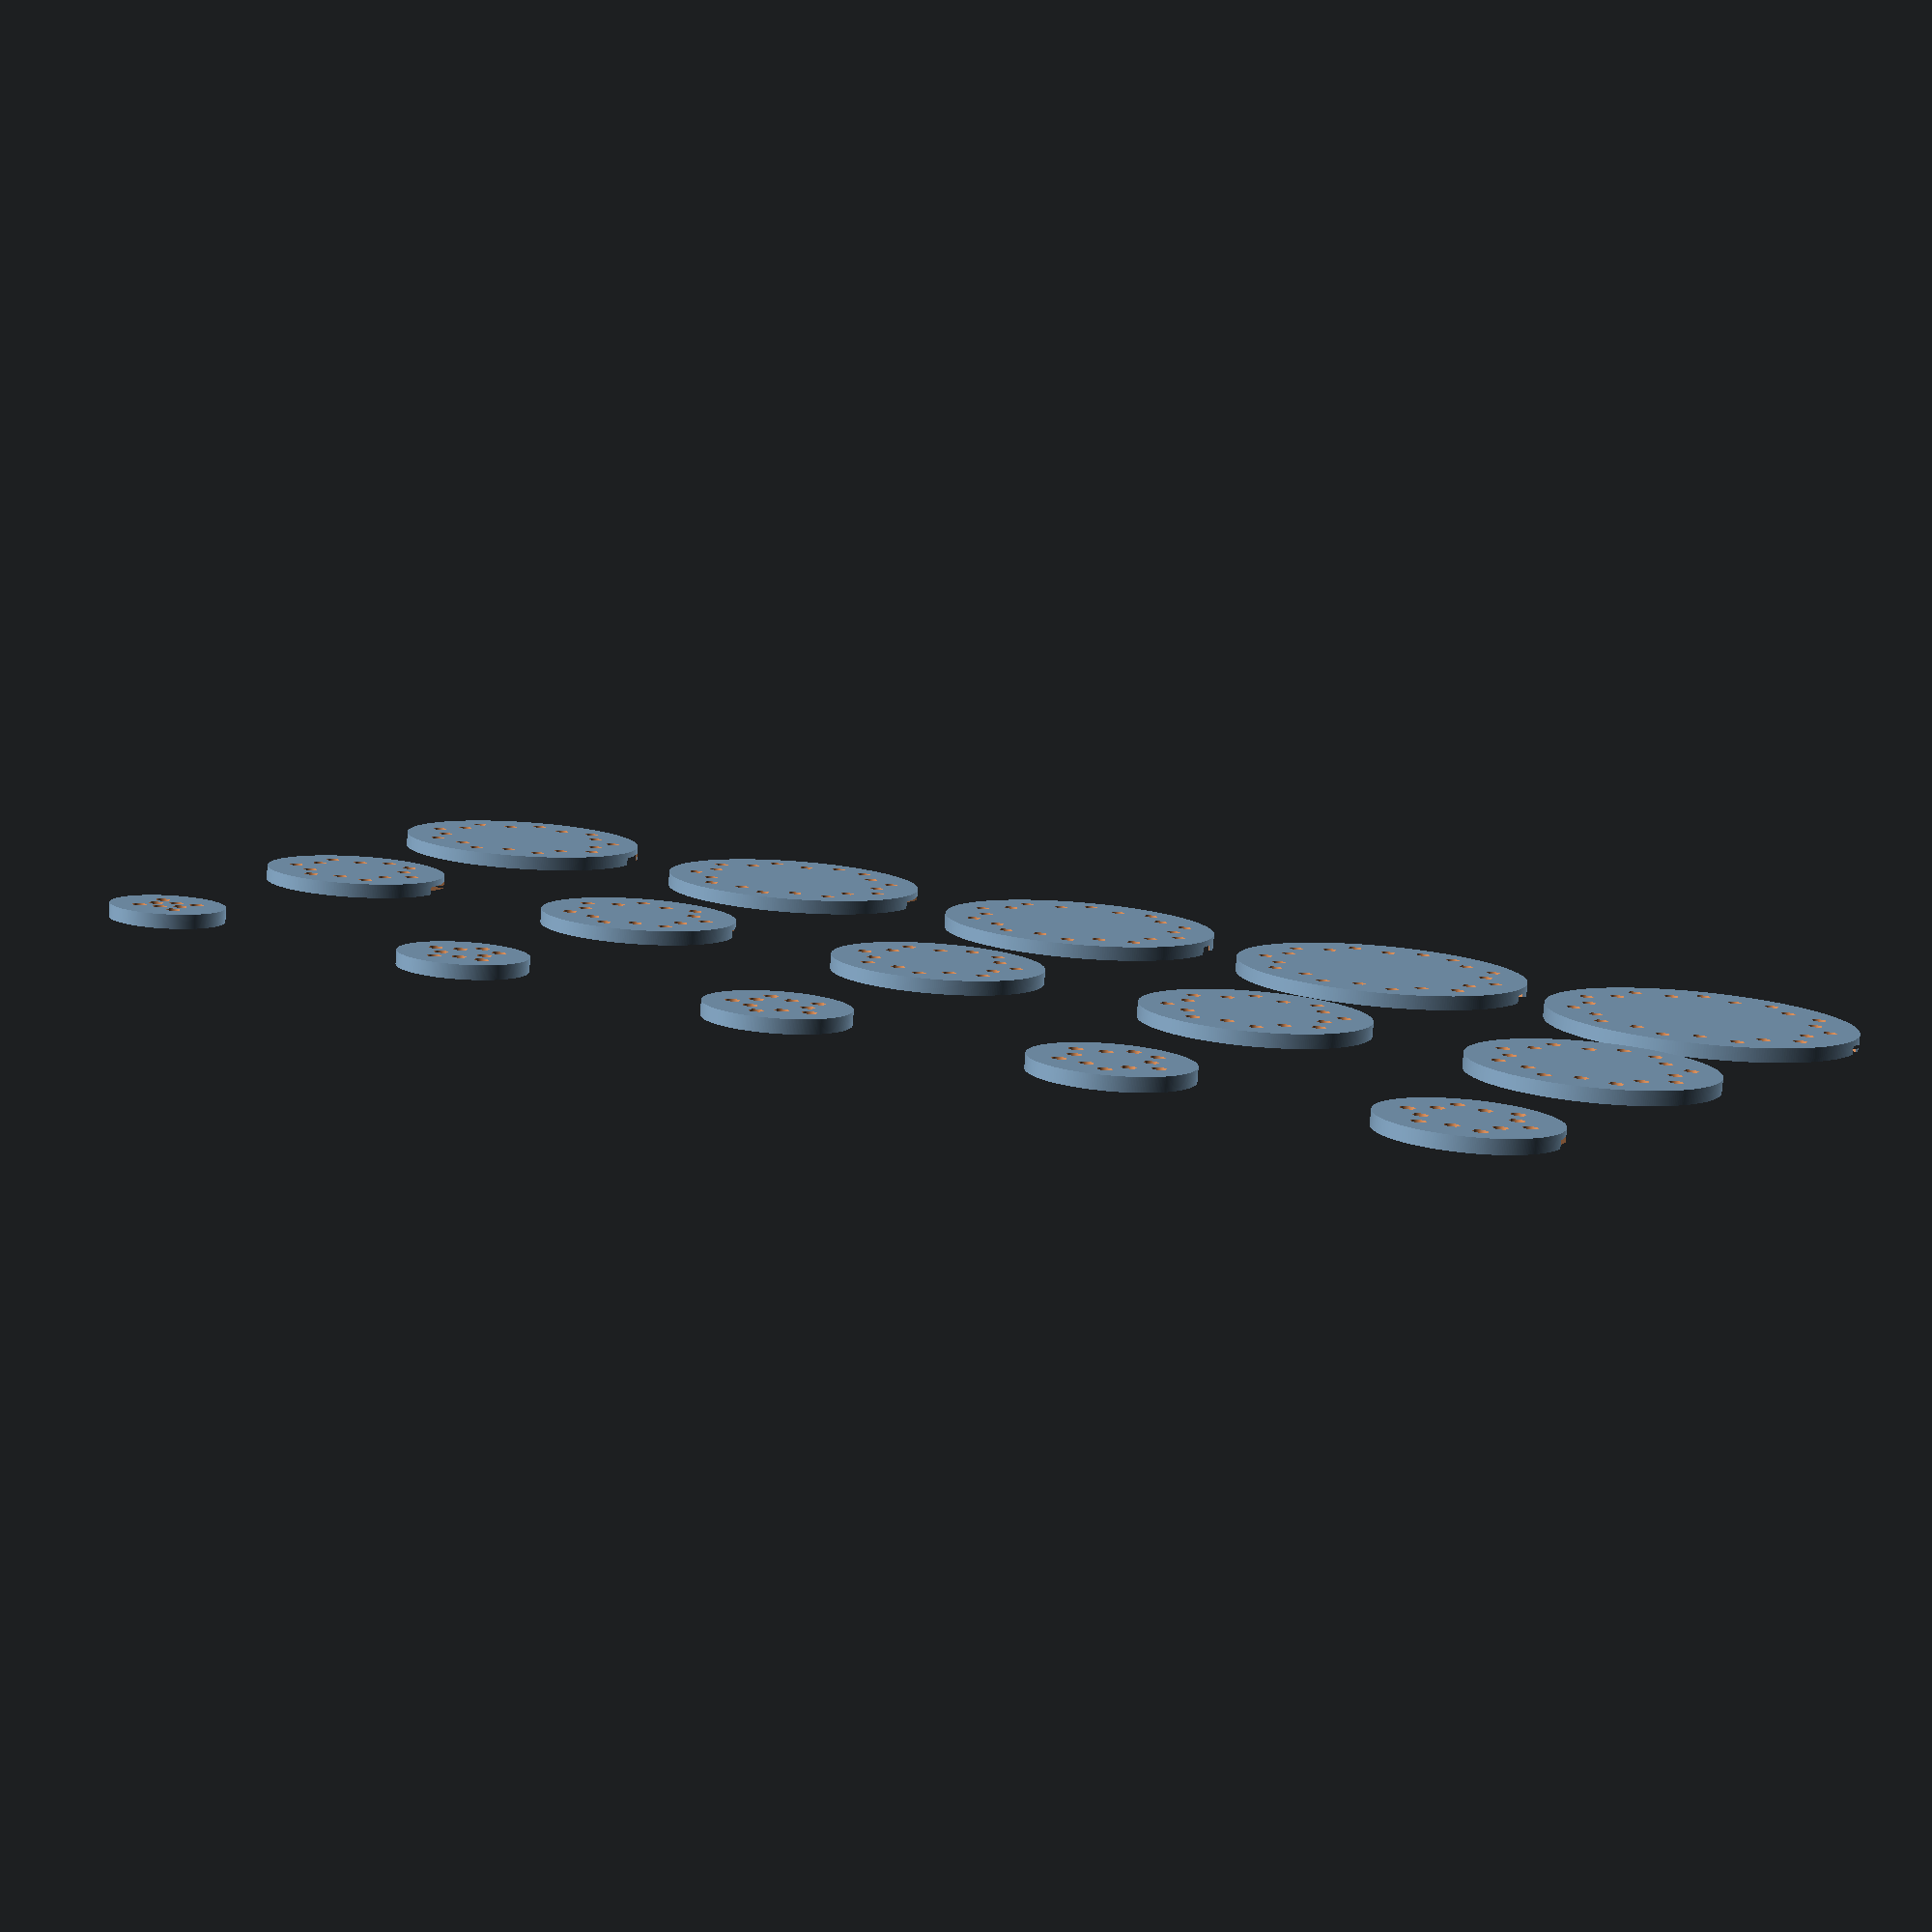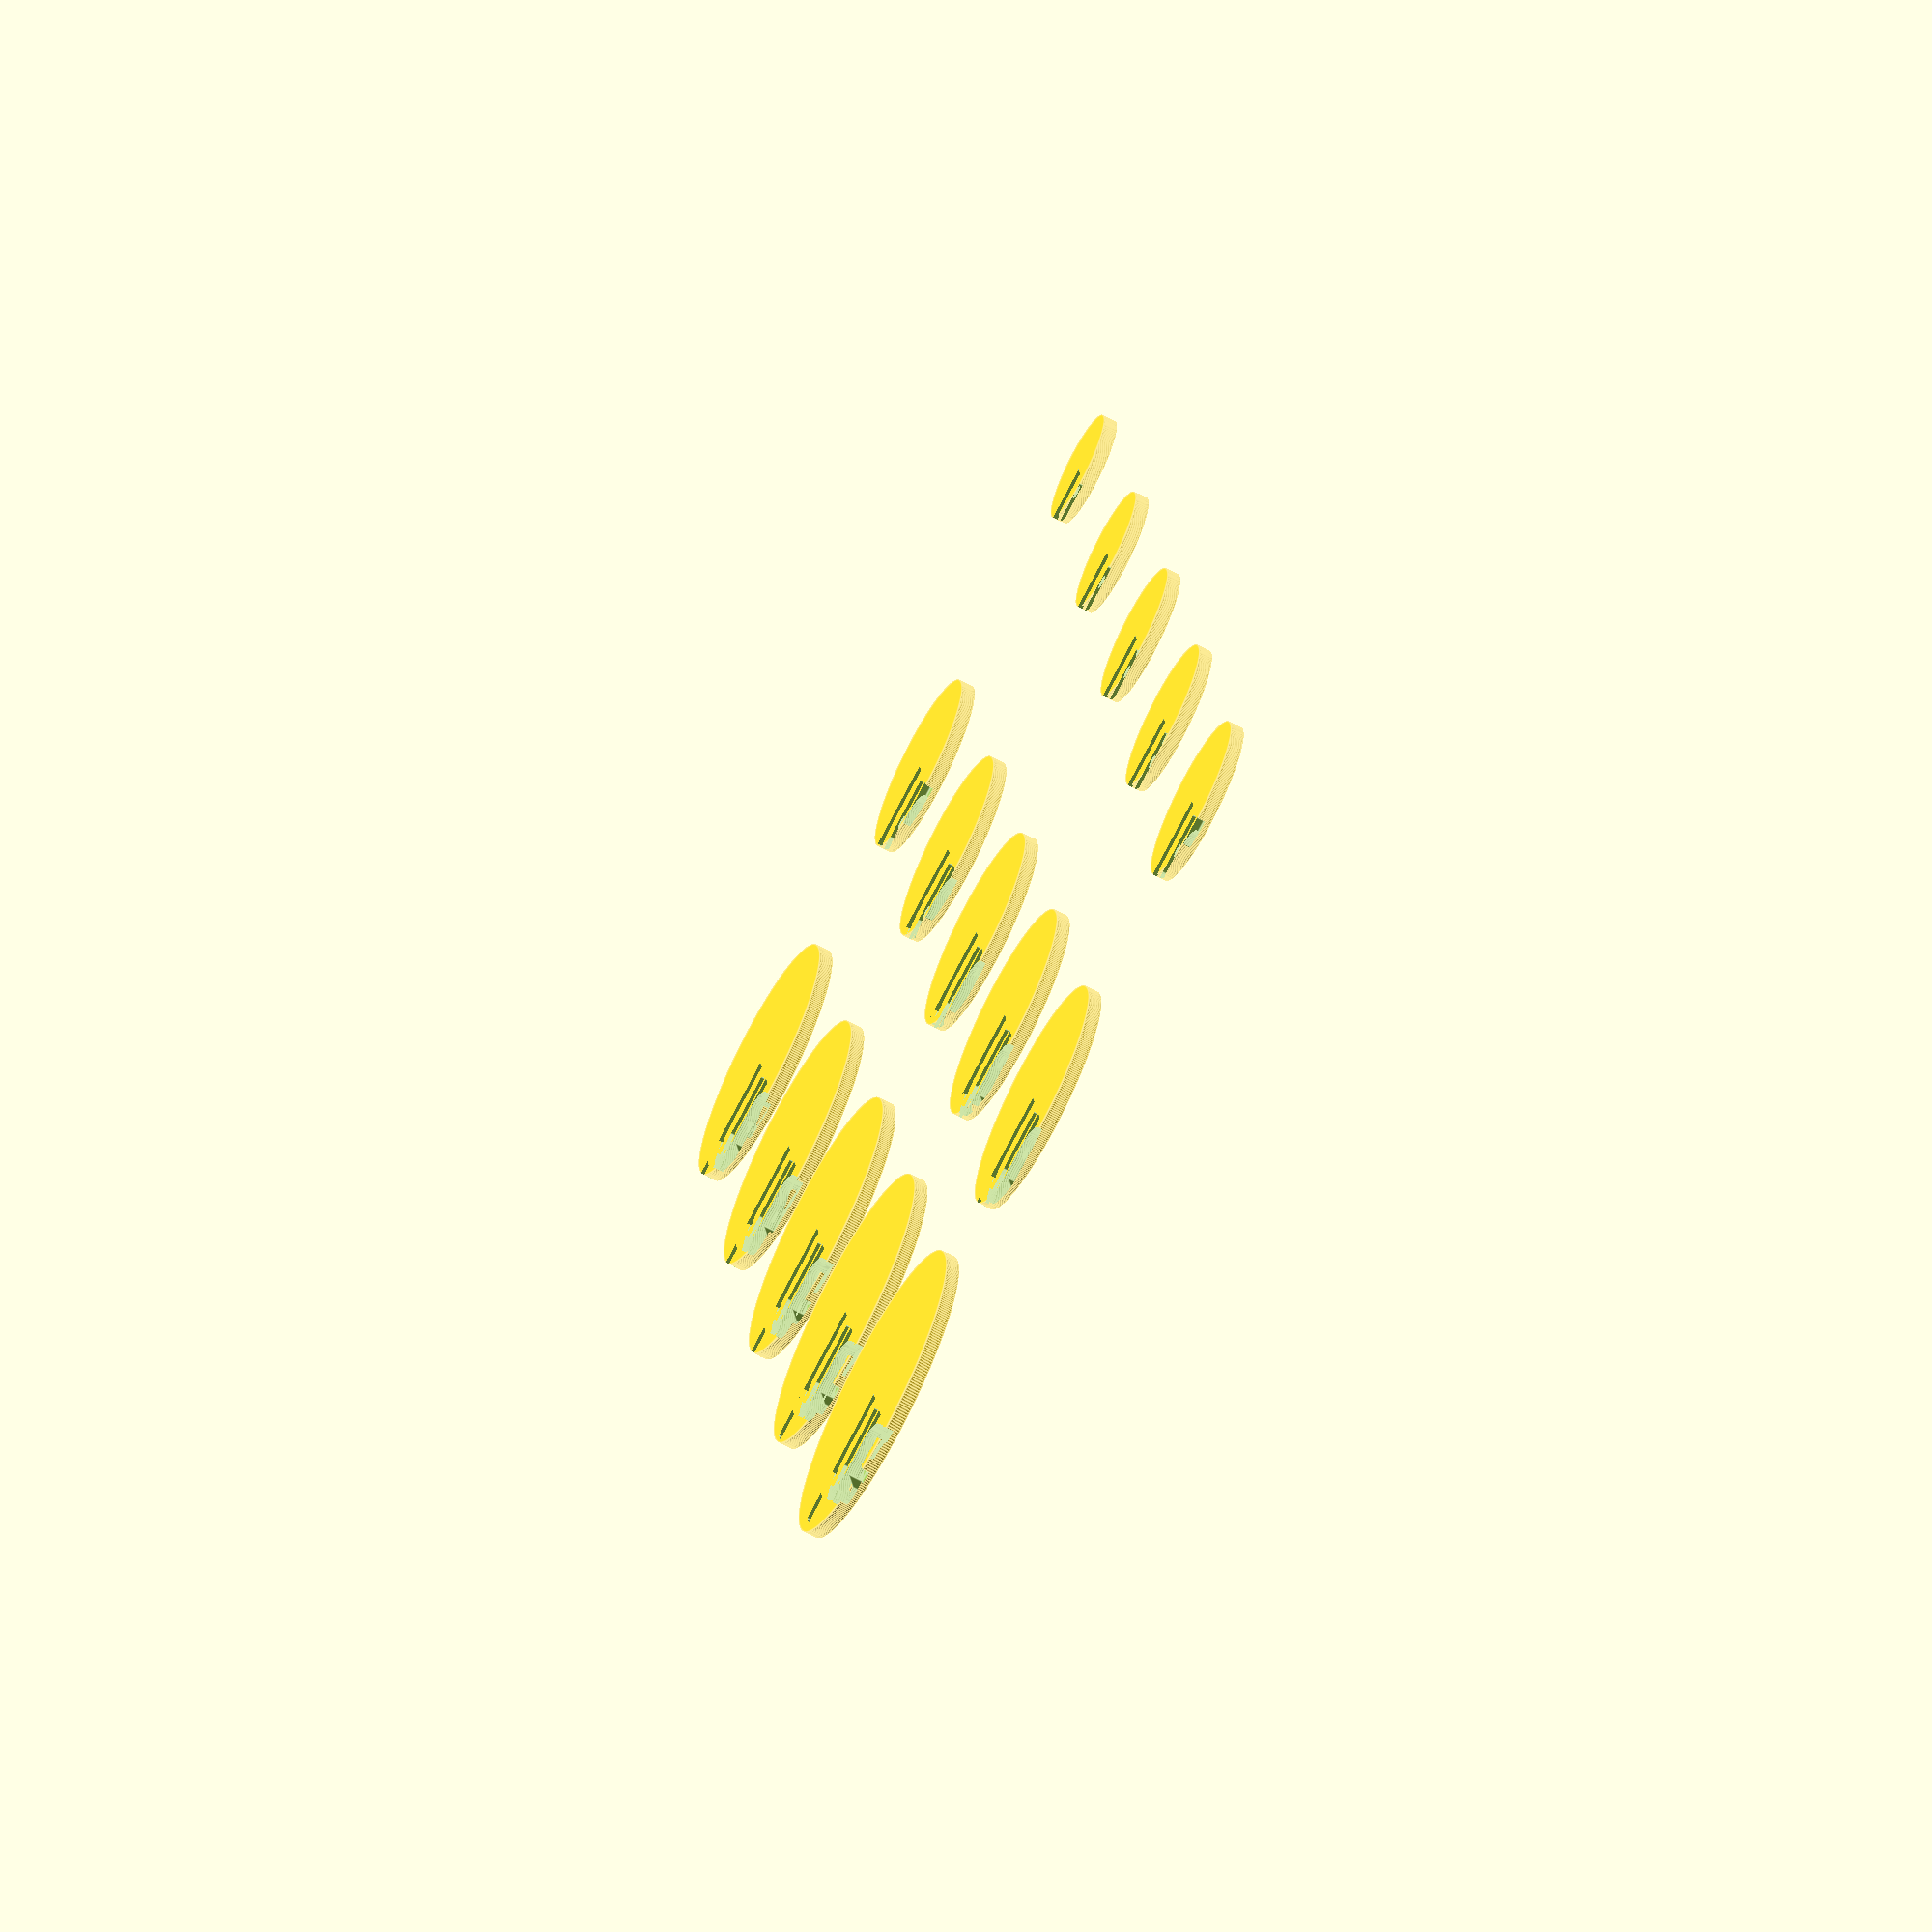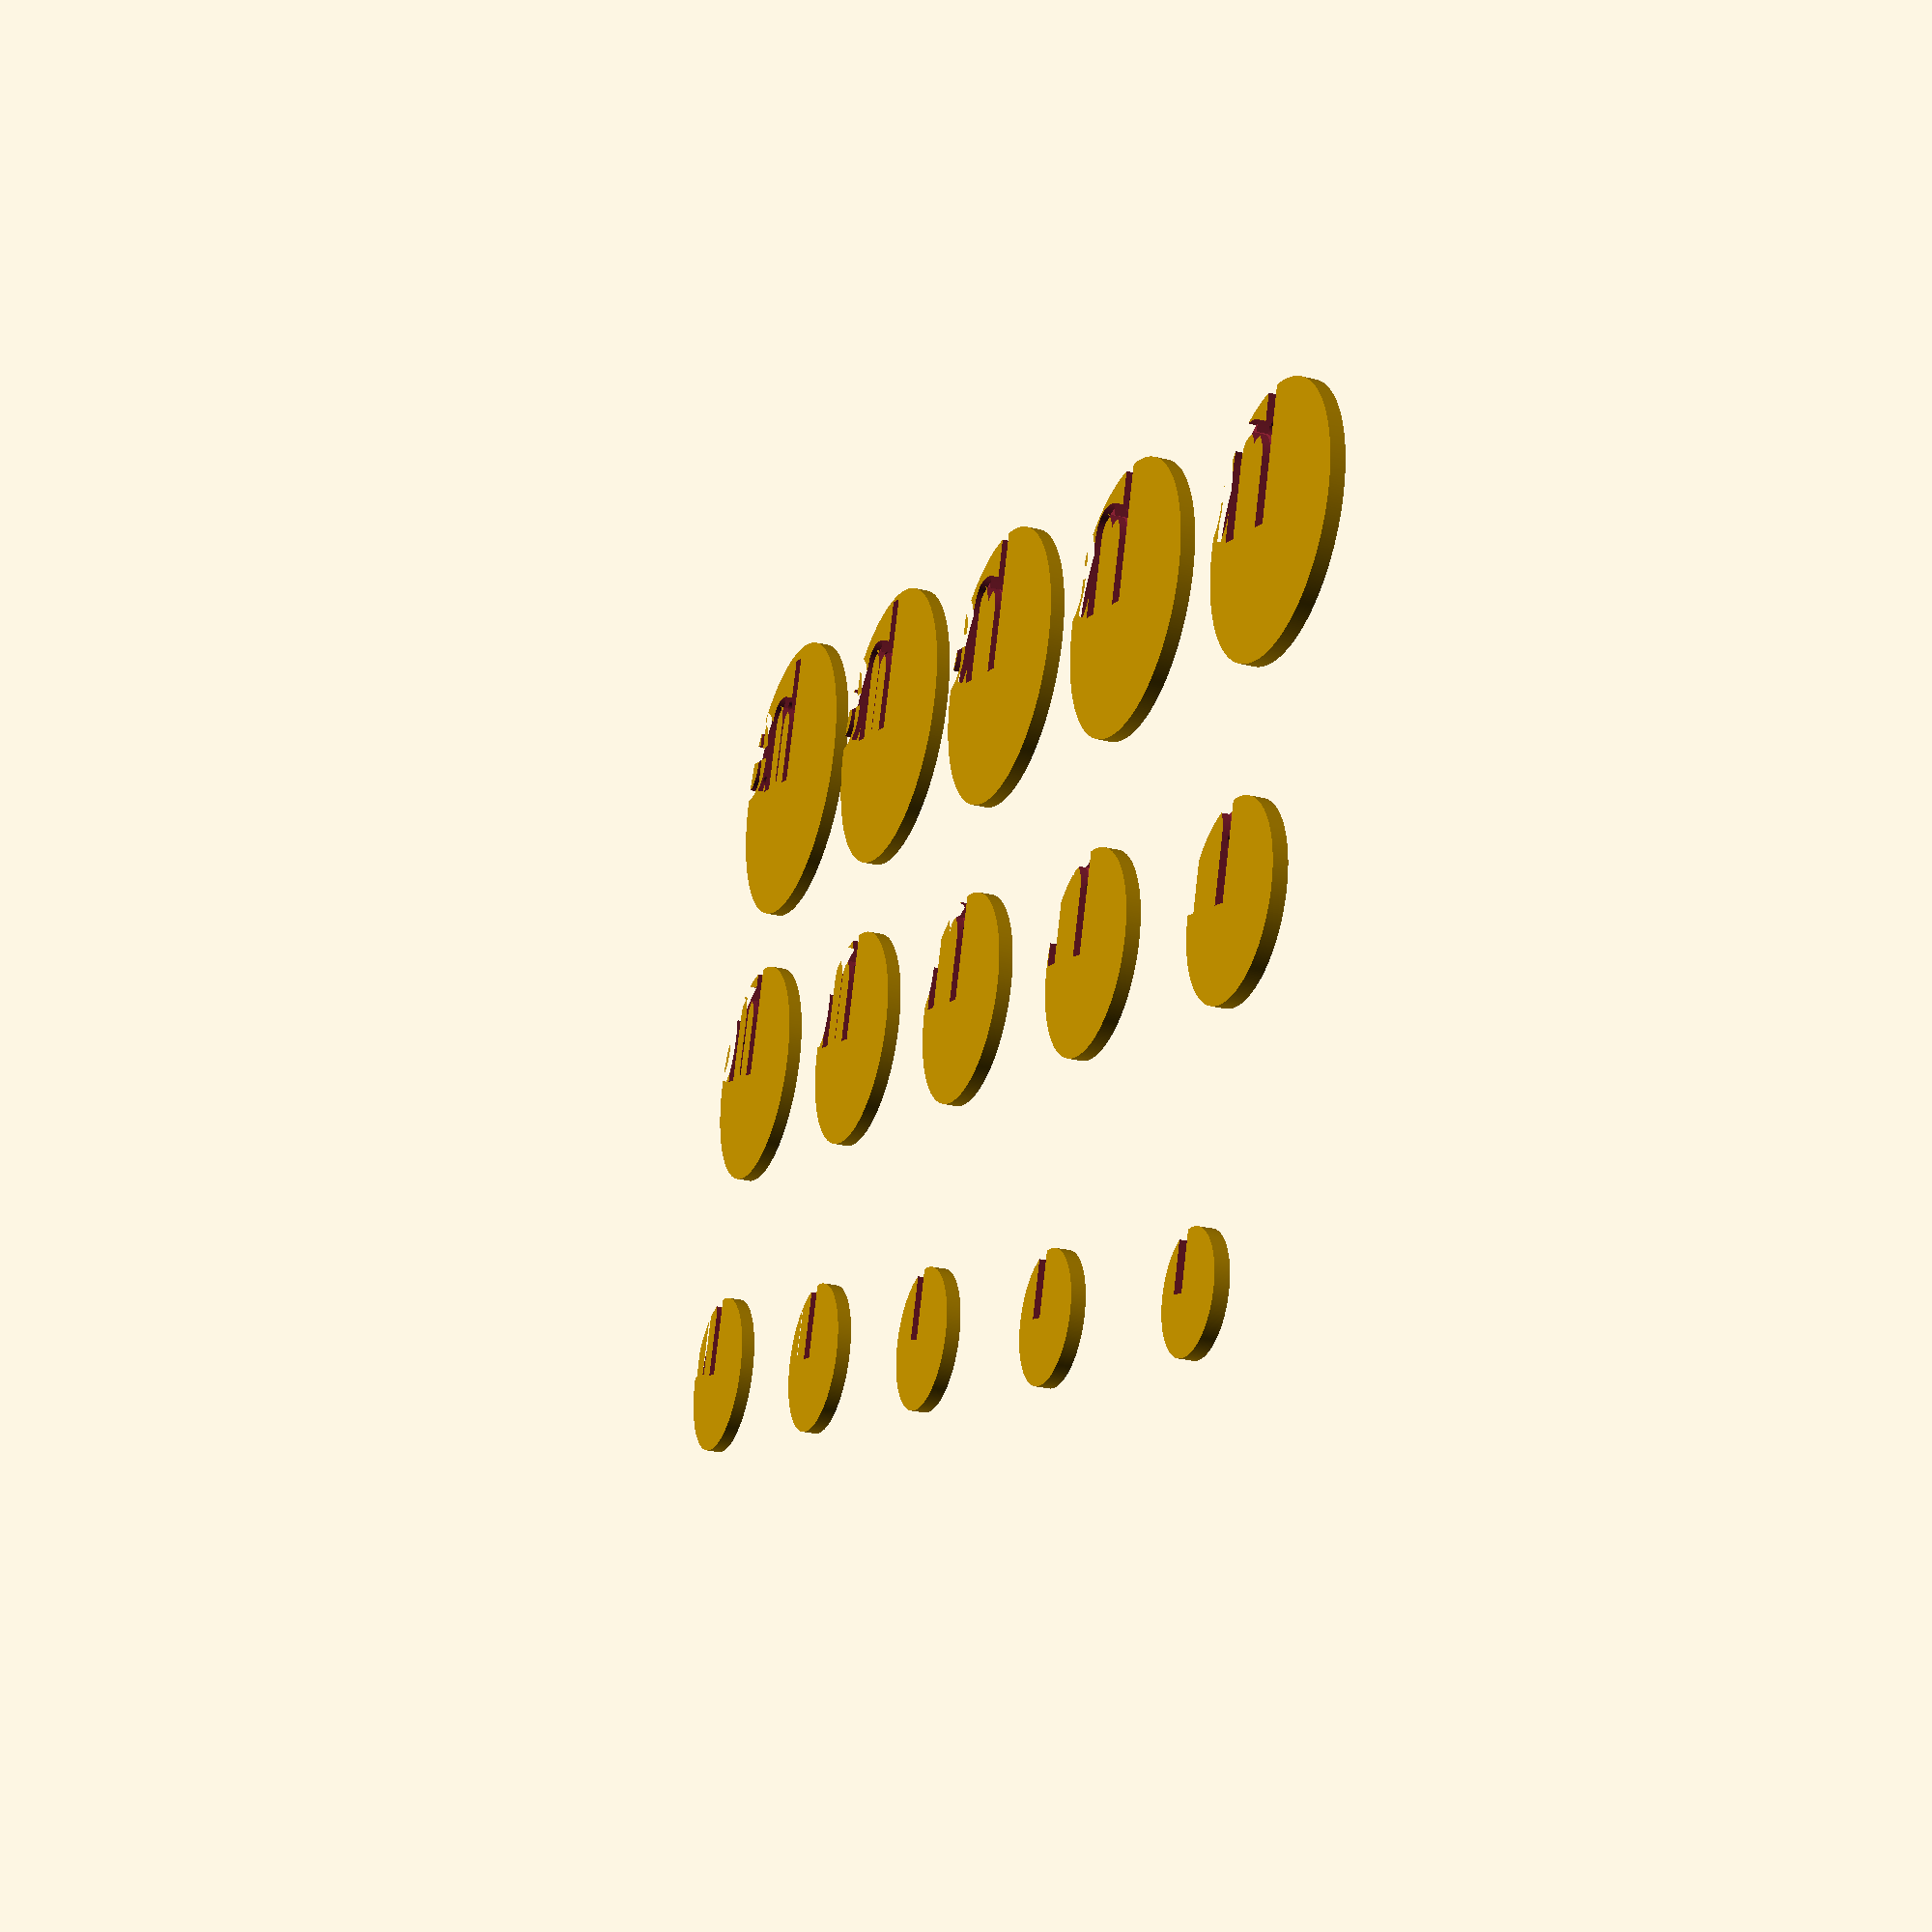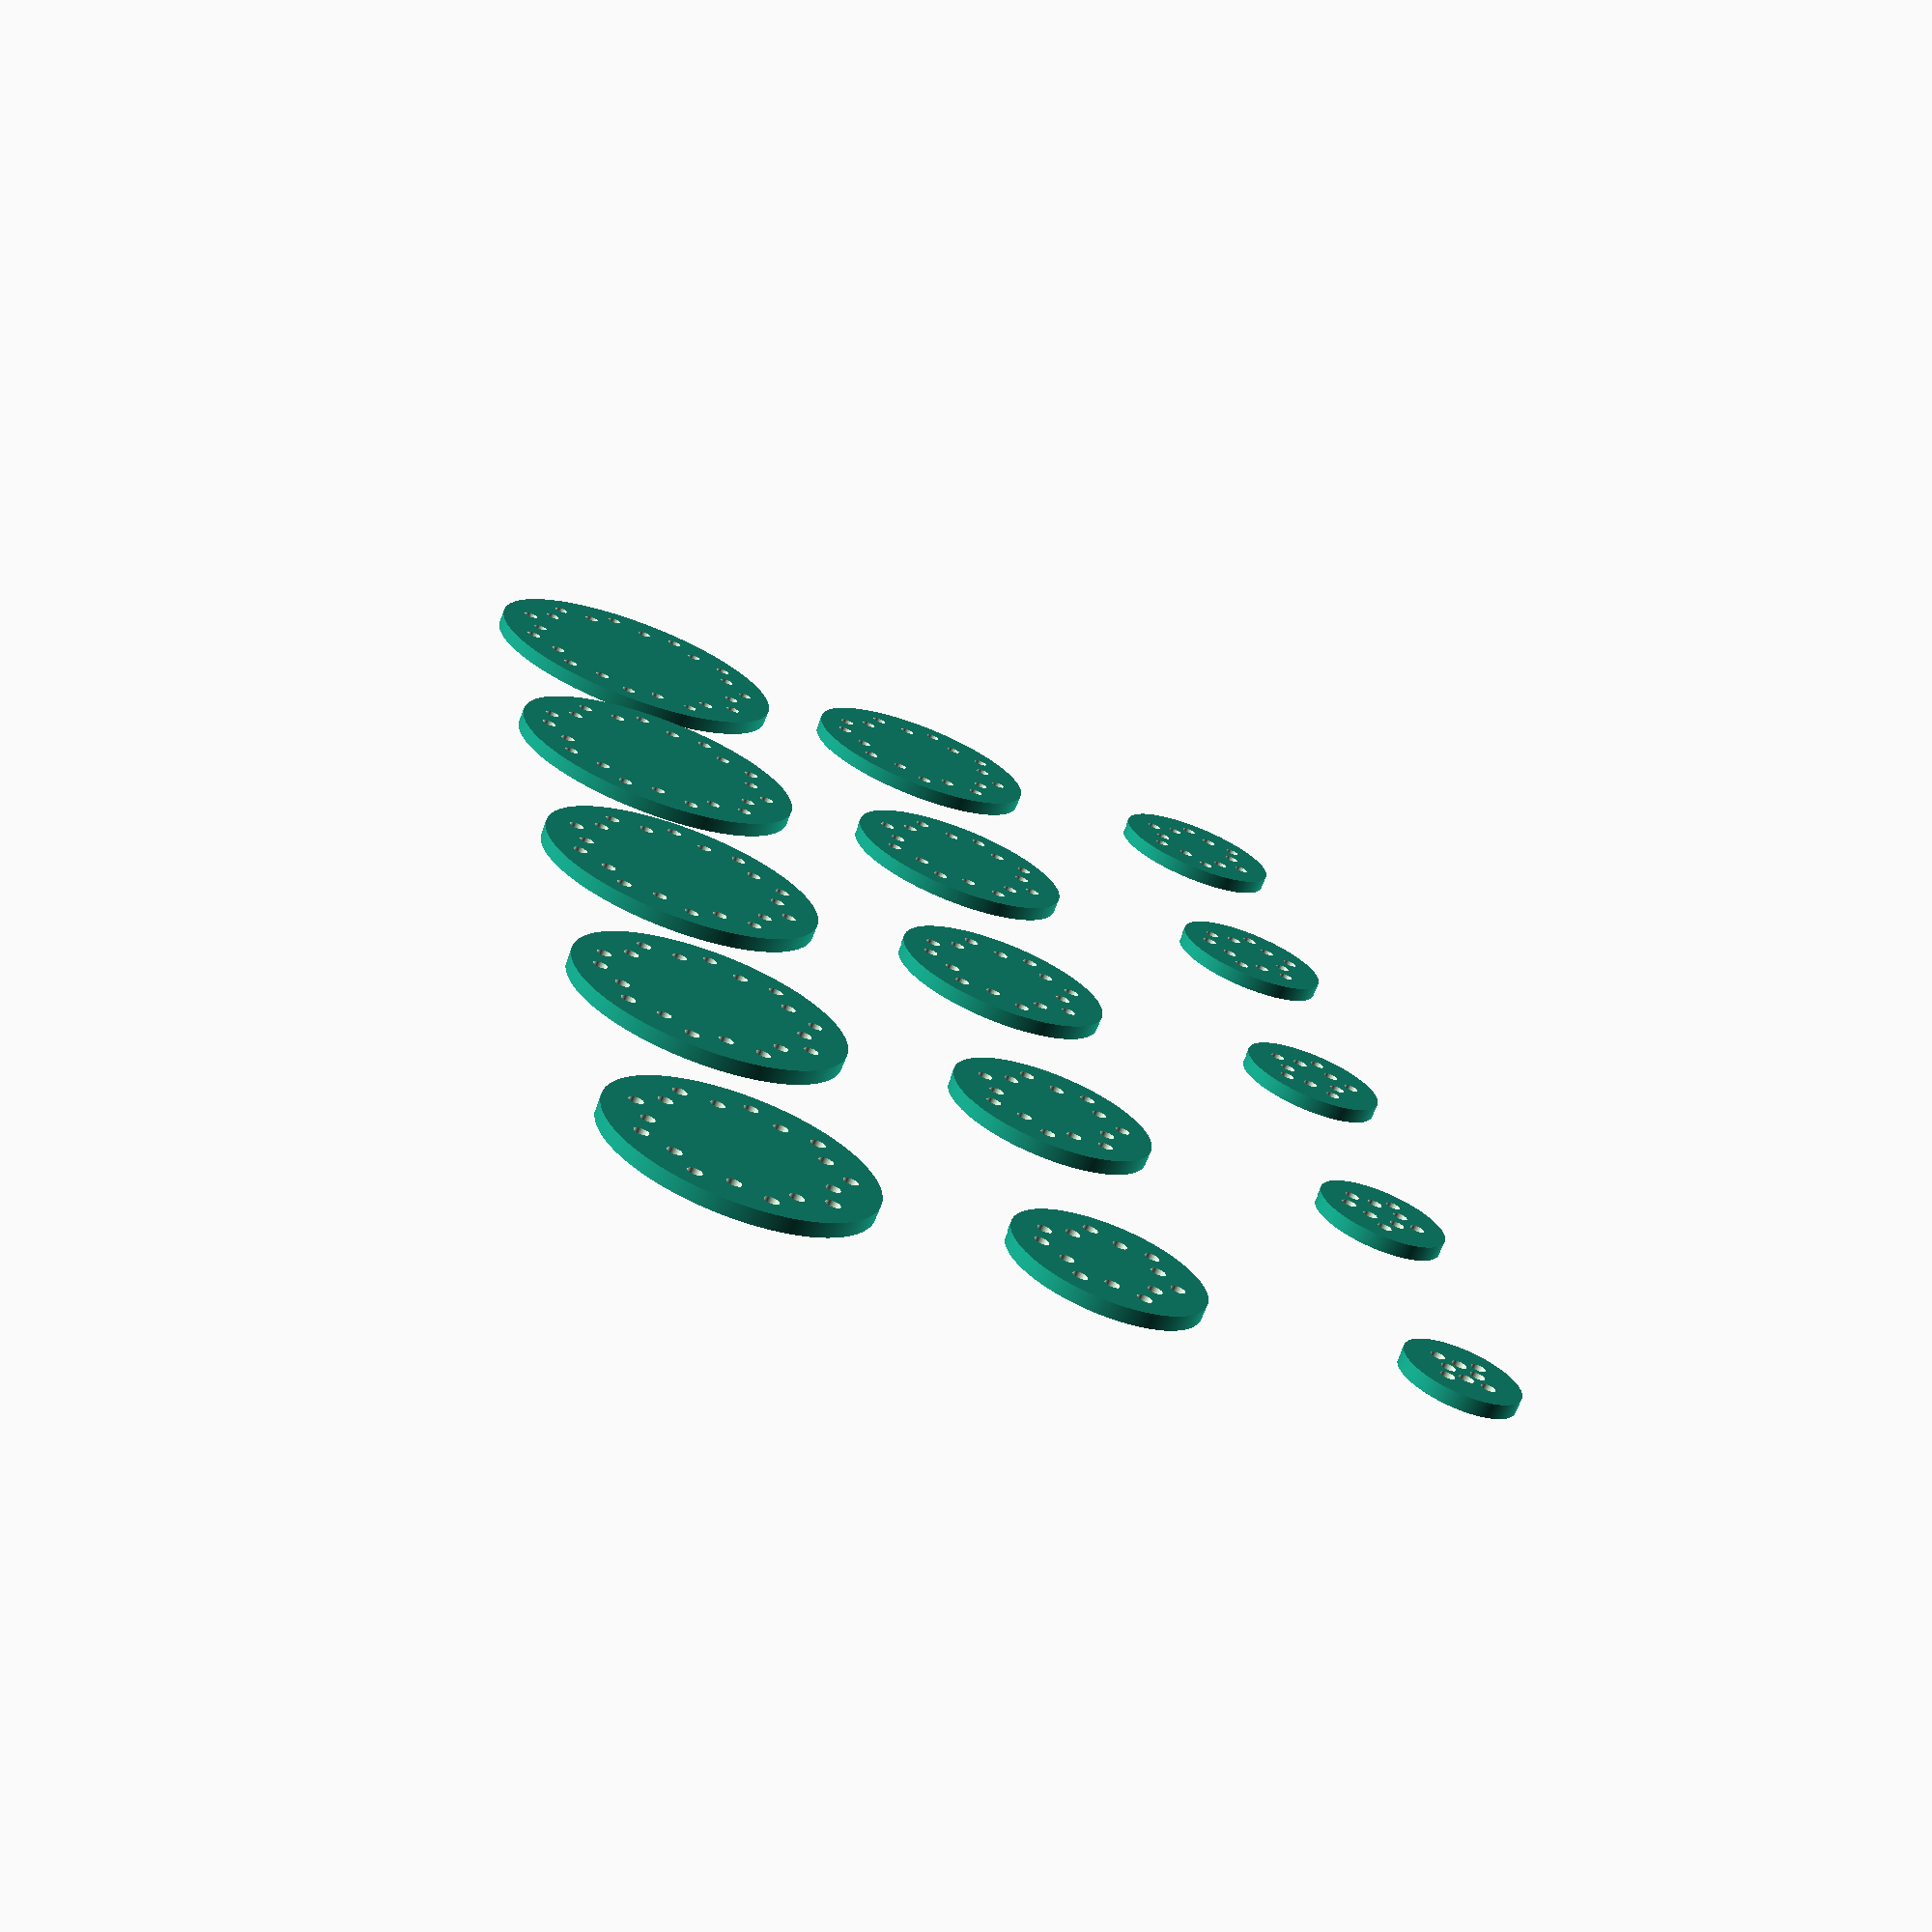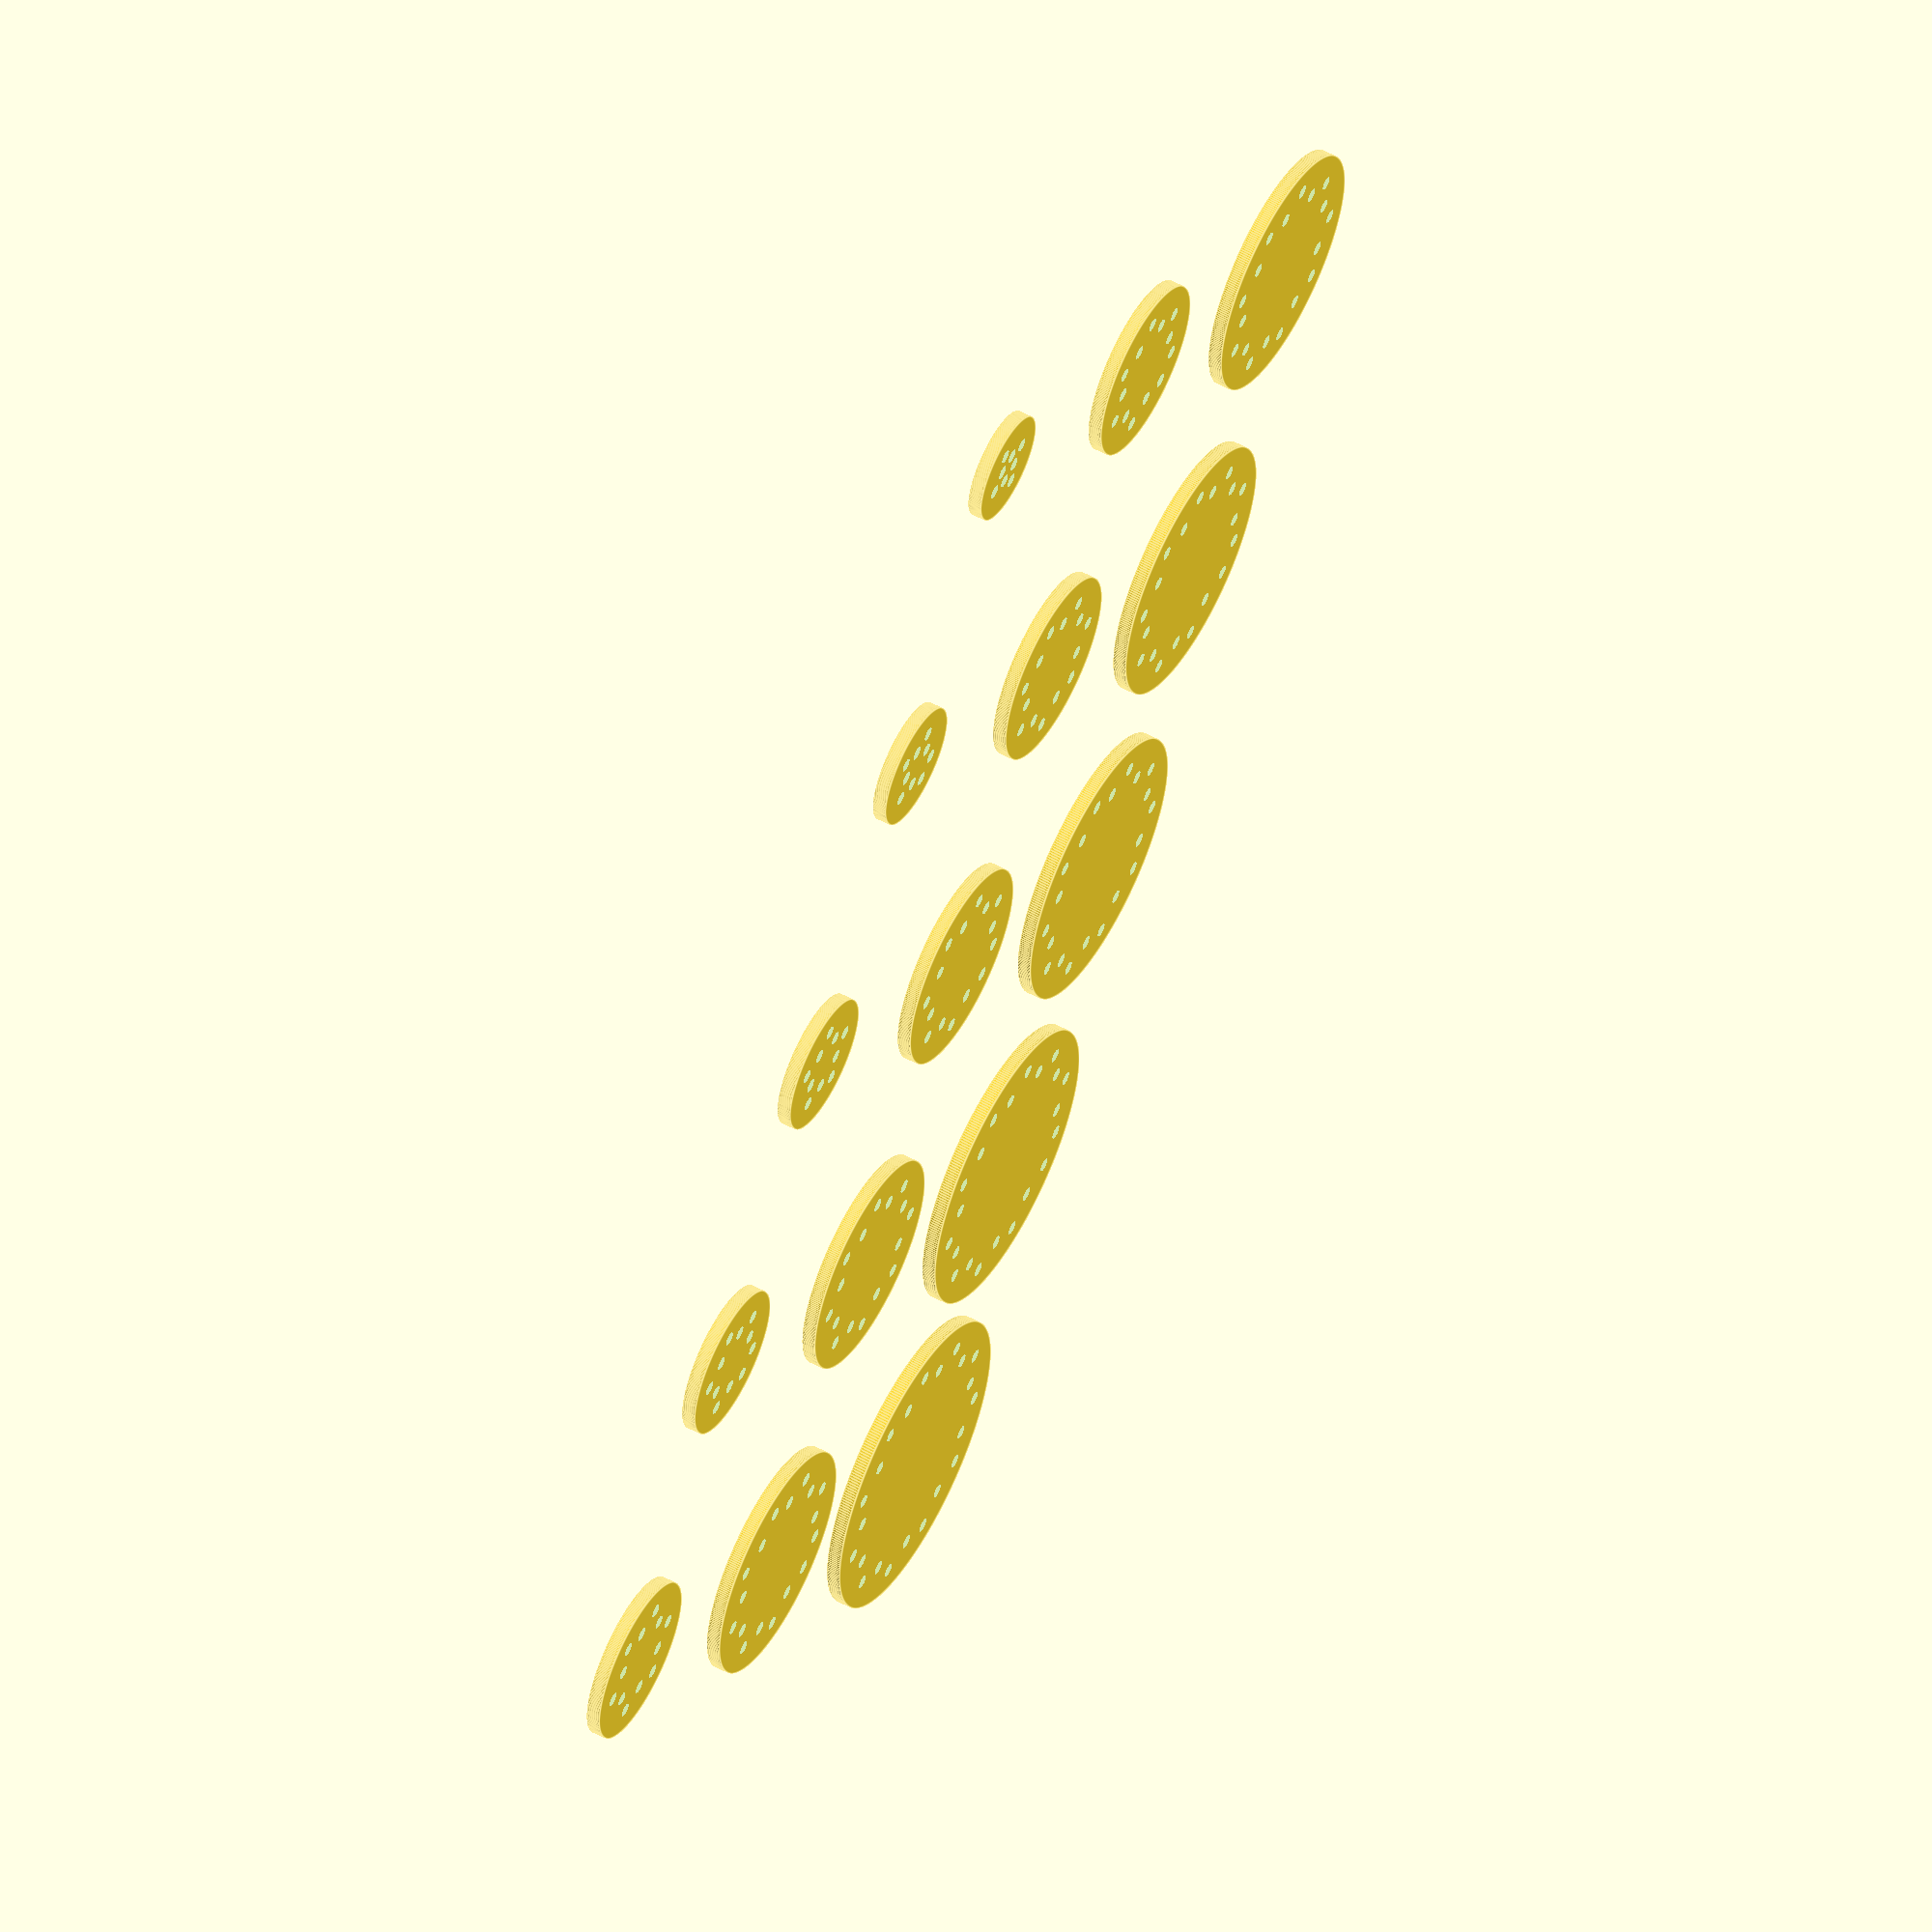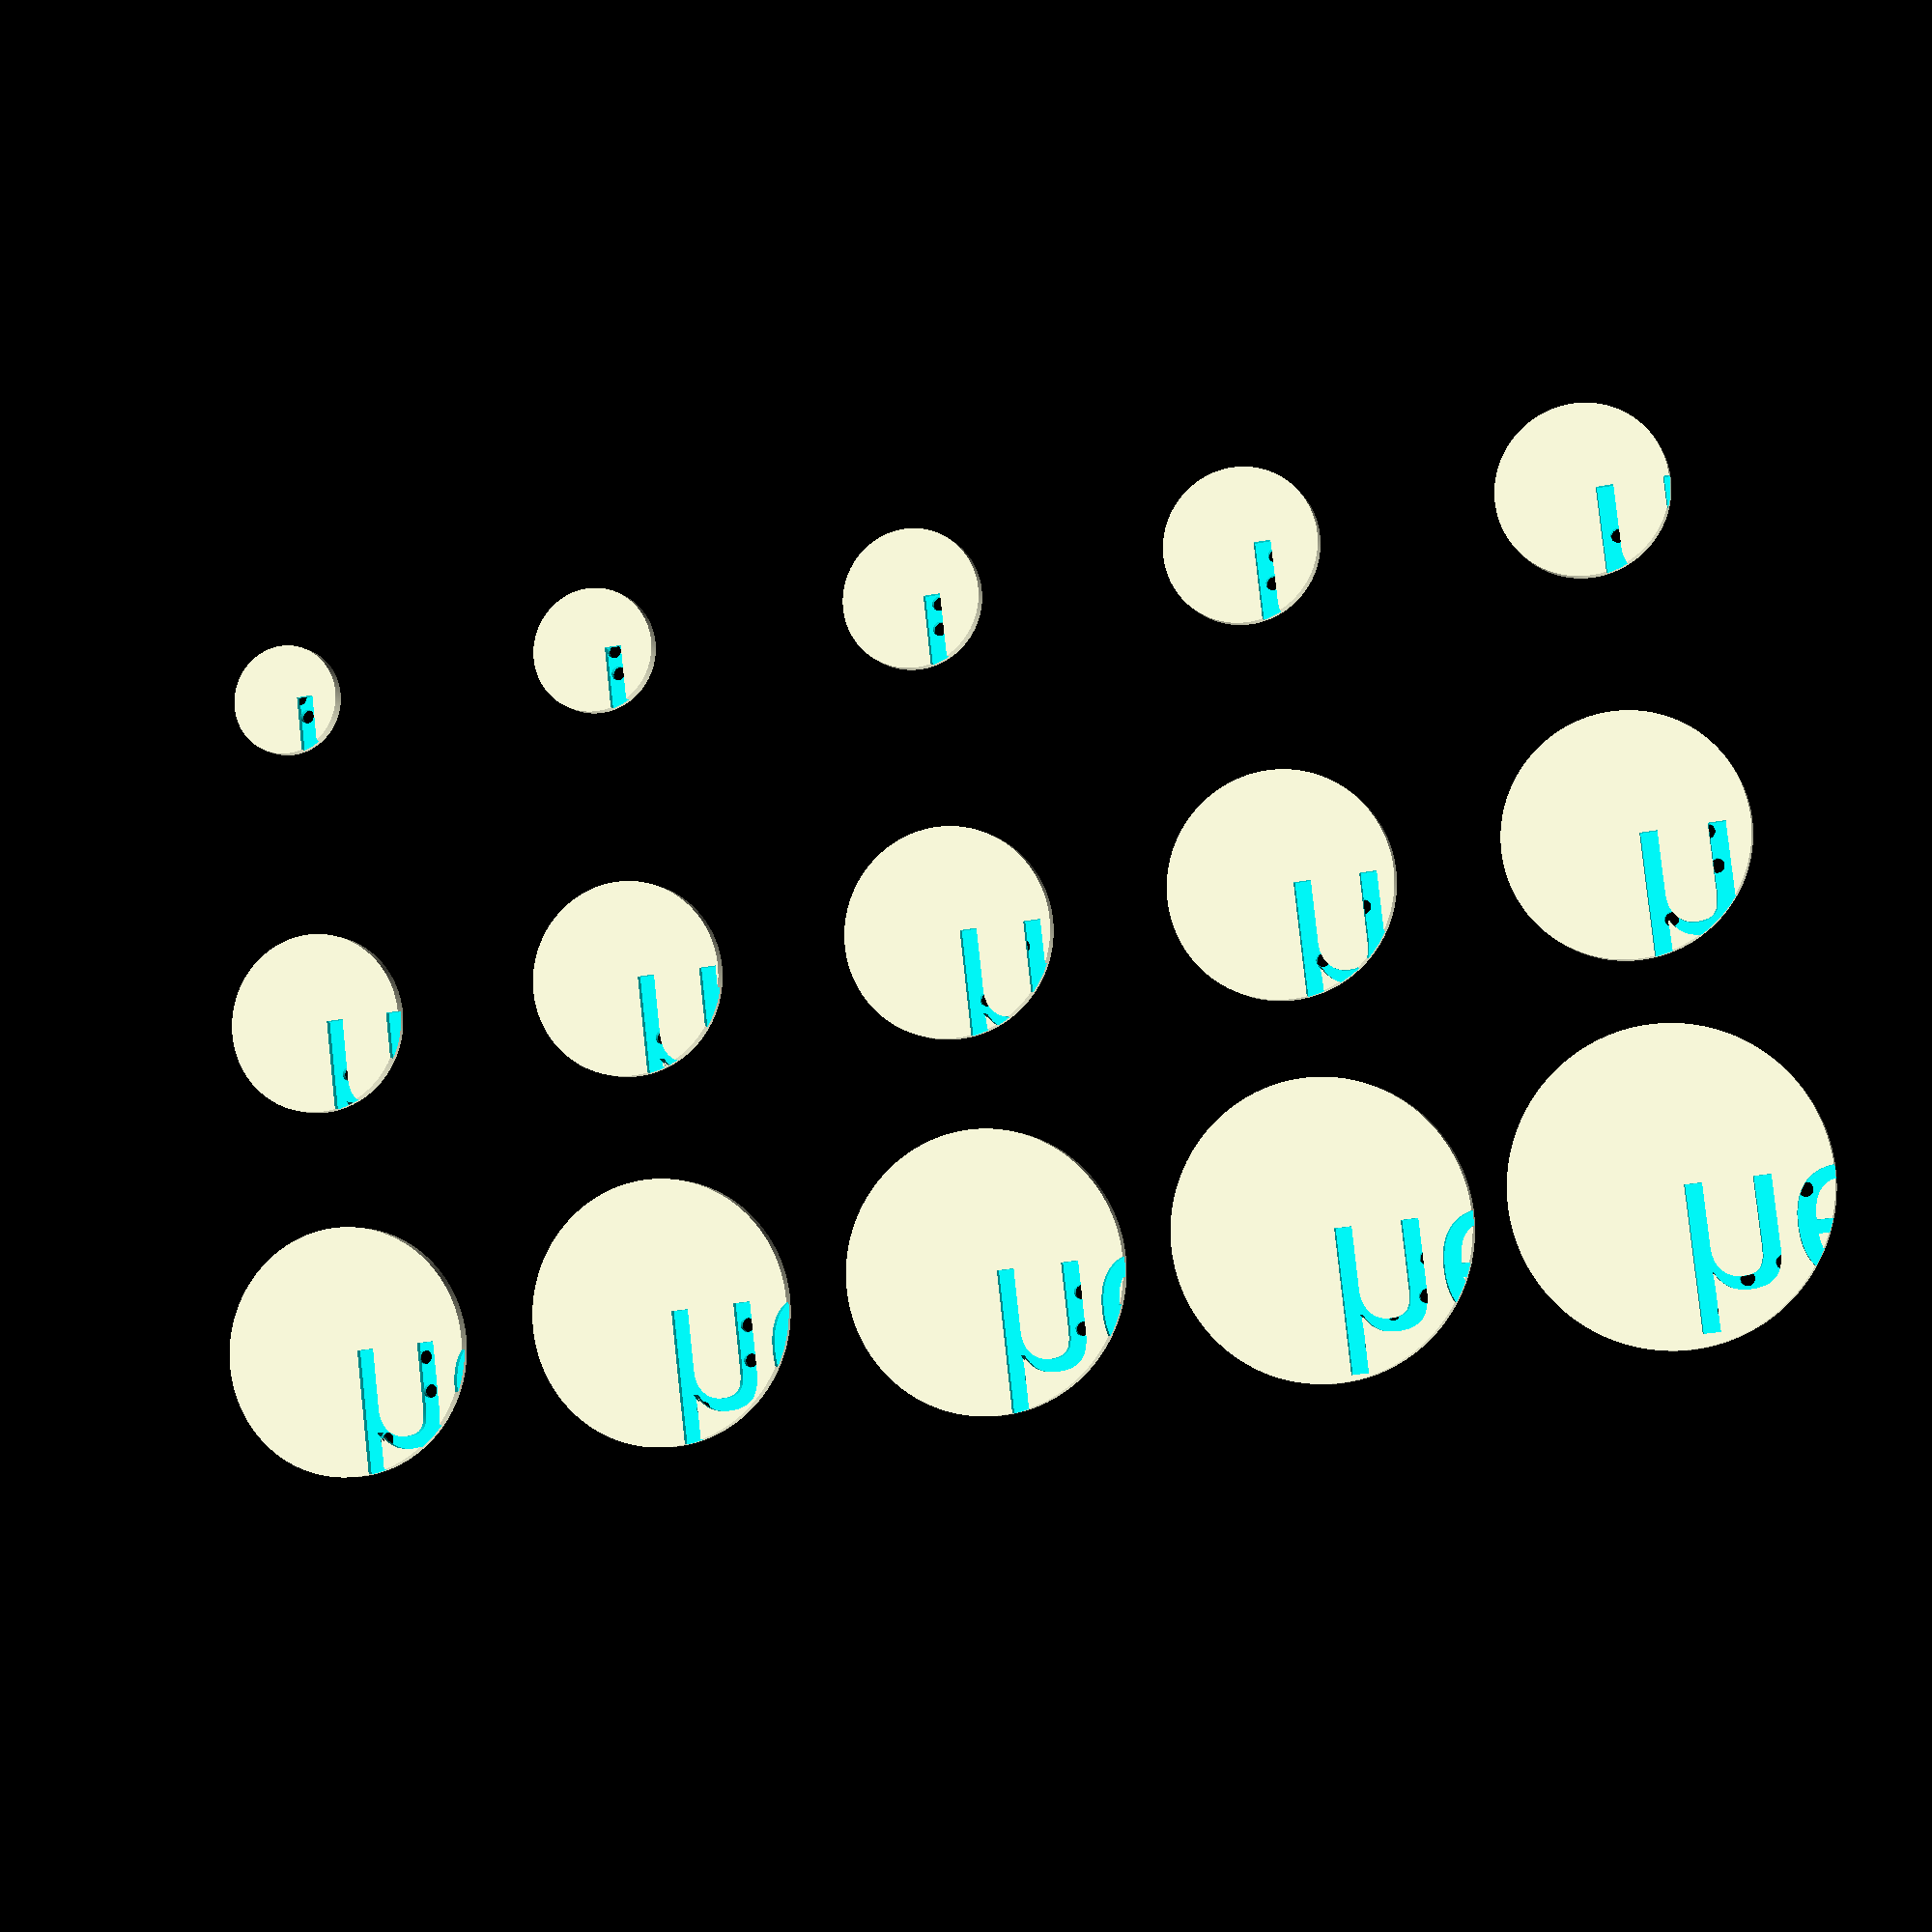
<openscad>
/*
 * Copyright ©2015 Laurence Gonsalves <laurence@xenomachina.com>
 *
 * This library is free software; you can redistribute it and/or
 * modify it under the terms of the GNU Lesser General Public
 * License as published by the Free Software Foundation; either
 * version 2.1 of the License, or any later version.
 *
 * This library is distributed in the hope that it will be useful,
 * but WITHOUT ANY WARRANTY; without even the implied warranty of
 * MERCHANTABILITY or FITNESS FOR A PARTICULAR PURPOSE.  See the GNU
 * Lesser General Public License for more details.
 *
 * You should have received a copy of the GNU Lesser General Public
 * License along with this library; if not, write to:
 *   Free Software Foundation, Inc.
 *   51 Franklin Street, Fifth Floor
 *   Boston, MA  02110-1301
 *   USA
 */

/*
 * A collection of small discs, possibly useful for measuring the inside
 * diameter of things (particularly rounded rectangles, where it's hard to take
 * a measurement with calipers).
 *
 * Linear measurements are in millimetres.
 */

$fn = 360;
module measure_disc(diameter) {
    translate([x, y, 0])
    difference() {
        cylinder(r=r, h=1);

        for (i=[1:diameter]) {
            translate([
                    sin(360 * i / diameter) * (r-3+(i%2)),
                    cos(360 * i / diameter) * (r-3+(i%2)),
                    .4])
                cylinder(r=.5, h=1);
        }
        text("hello");
    }
    r=diameter/2;

    x = (diameter - min_diameter)  % per_row * (max_diameter + spacing);
    y = floor((diameter - min_diameter) / per_row) * (max_diameter + spacing);
}

for(d=[min_diameter:max_diameter]) measure_disc(d);

max_diameter = 22;
min_diameter = 8;
per_row = 5;
spacing = 2;

</openscad>
<views>
elev=260.3 azim=205.7 roll=184.4 proj=p view=solid
elev=247.0 azim=280.1 roll=298.2 proj=o view=edges
elev=27.3 azim=341.8 roll=249.0 proj=p view=solid
elev=71.5 azim=262.1 roll=338.6 proj=p view=wireframe
elev=124.4 azim=303.8 roll=241.1 proj=o view=edges
elev=185.4 azim=6.4 roll=344.6 proj=p view=solid
</views>
